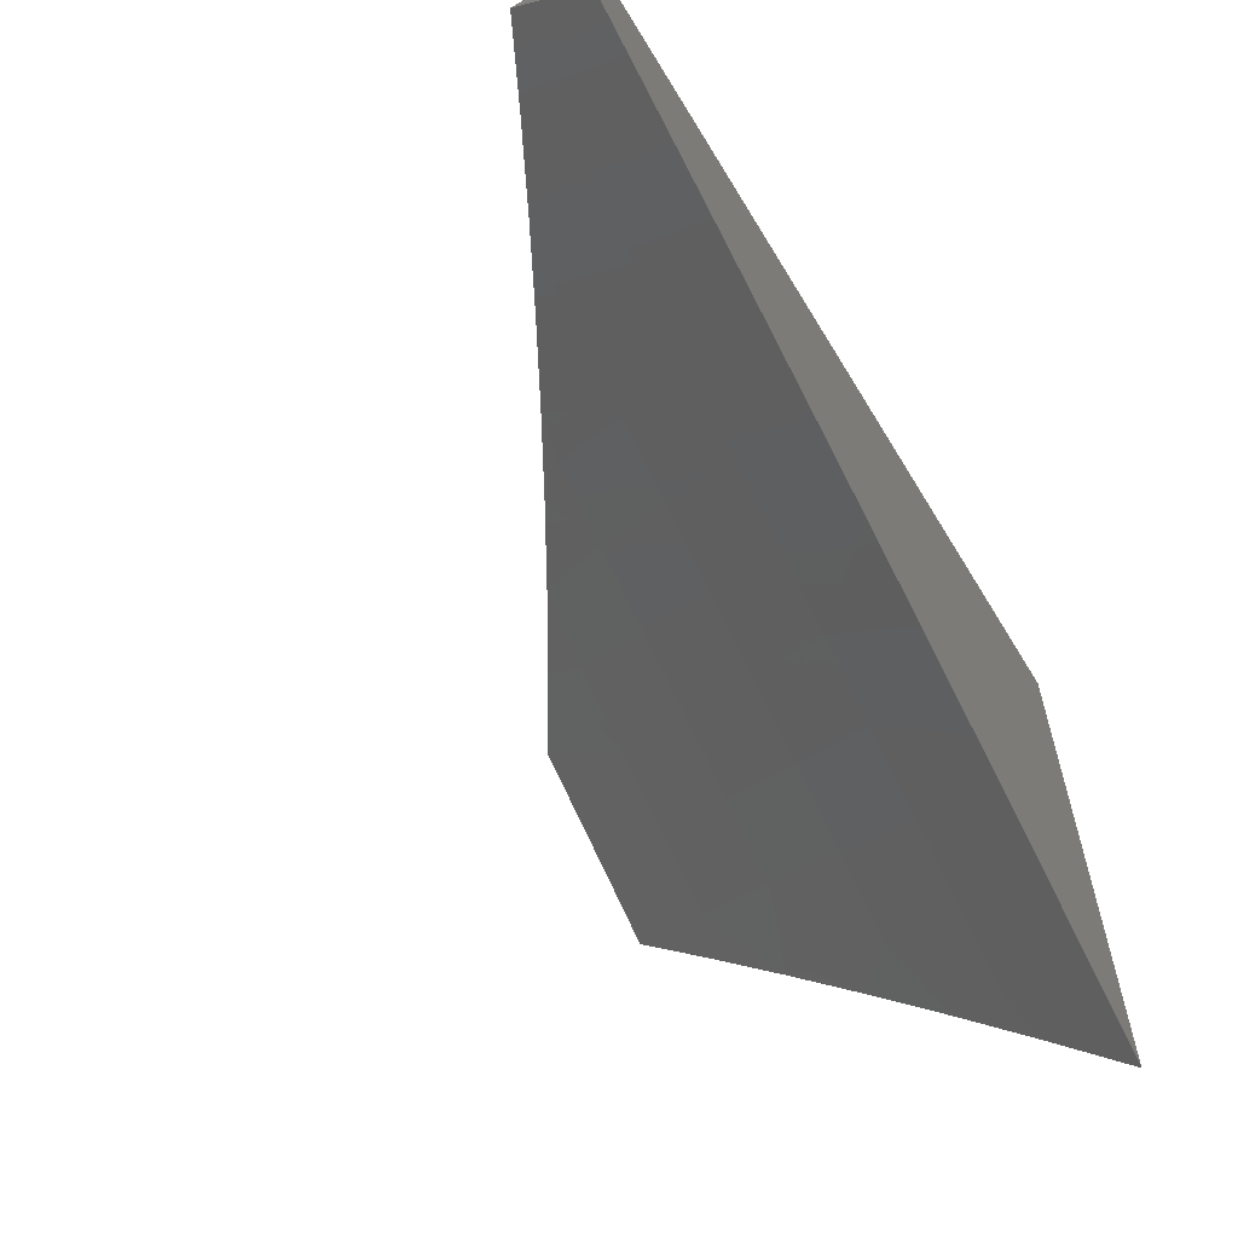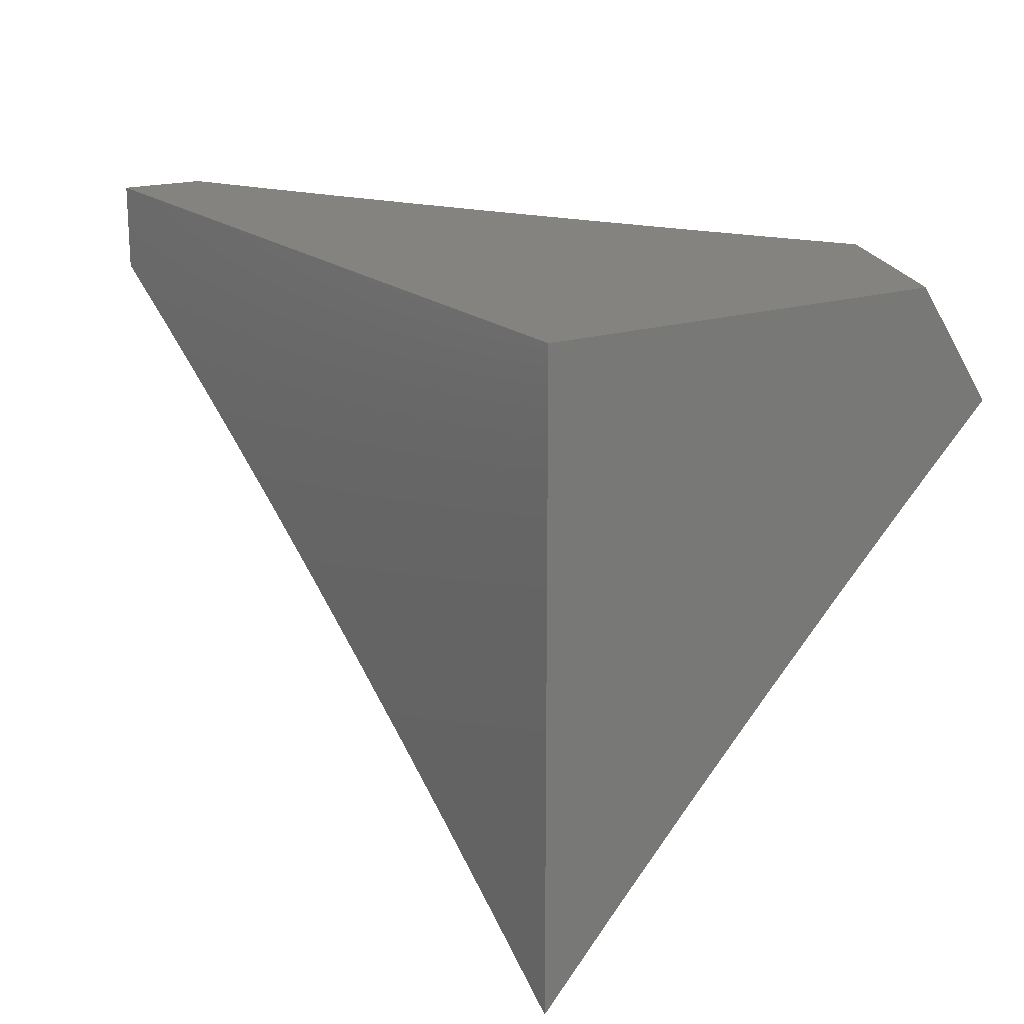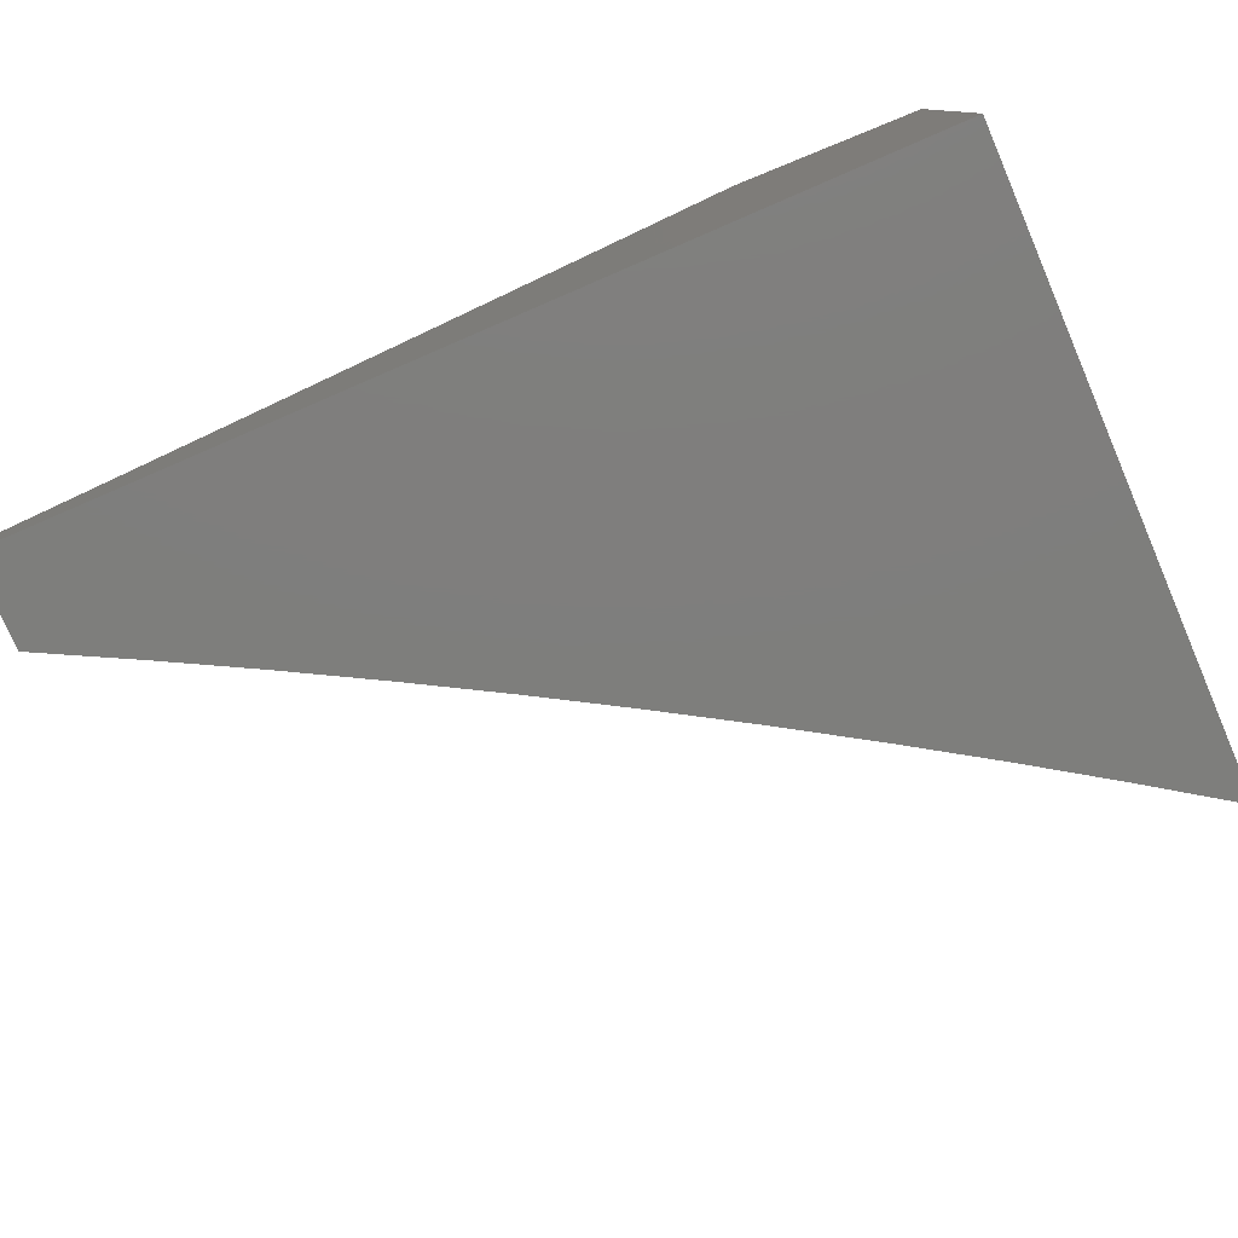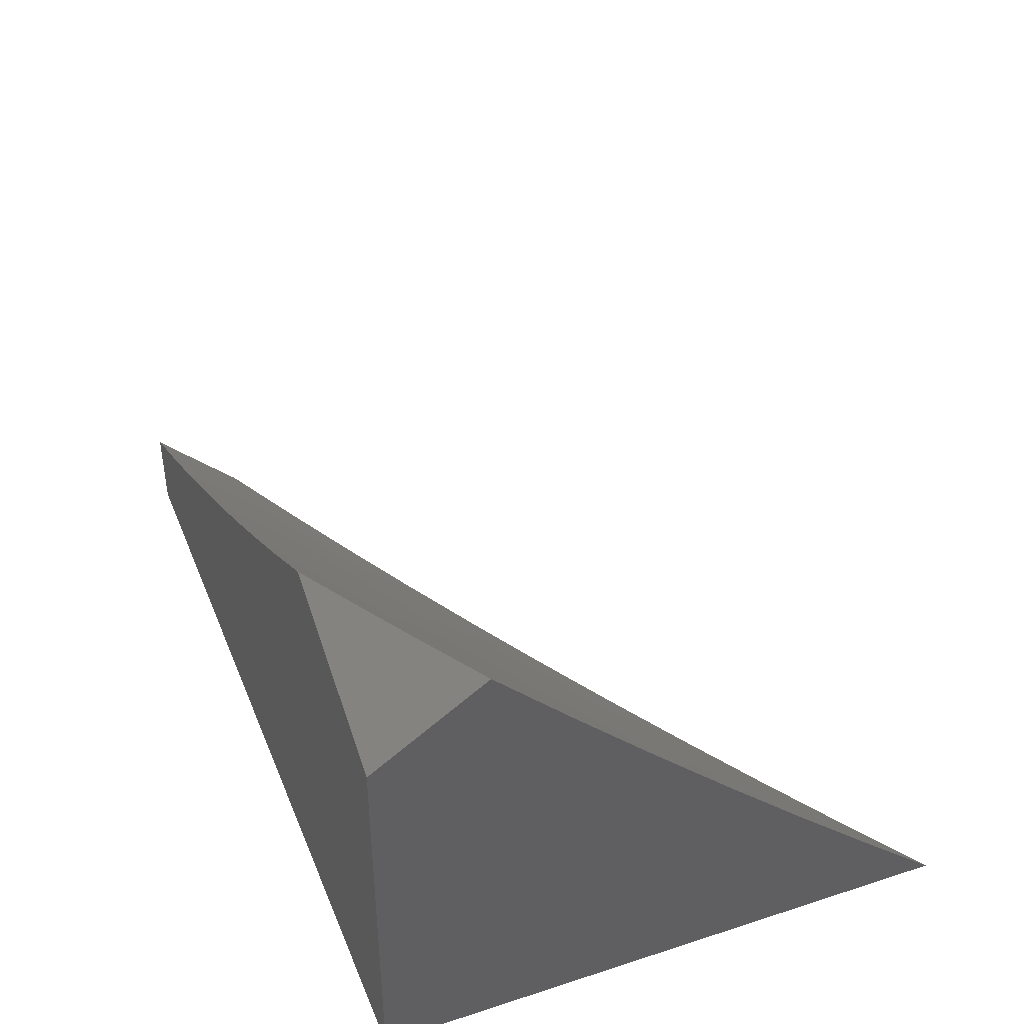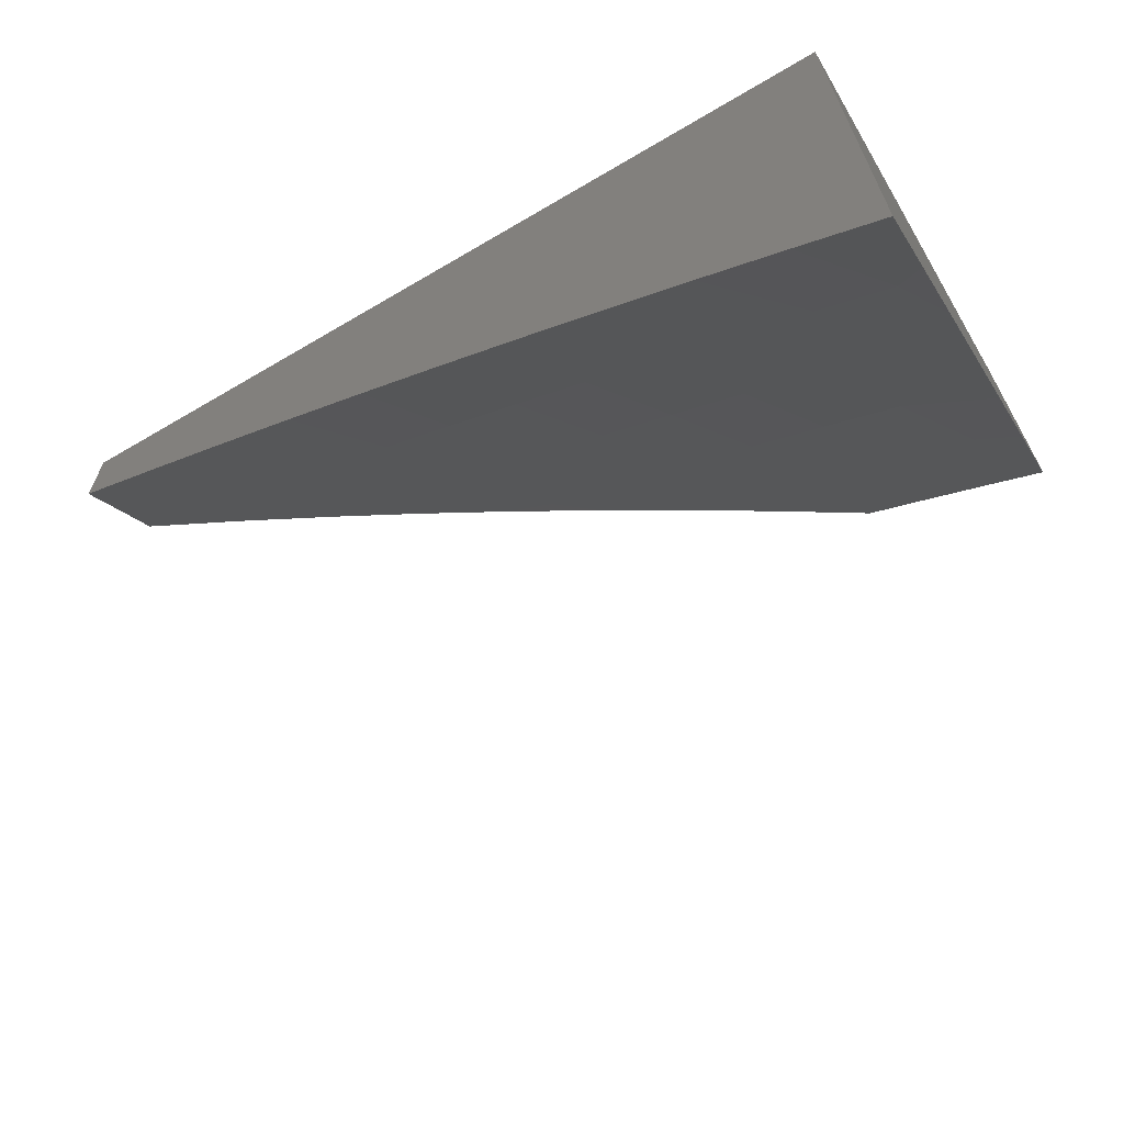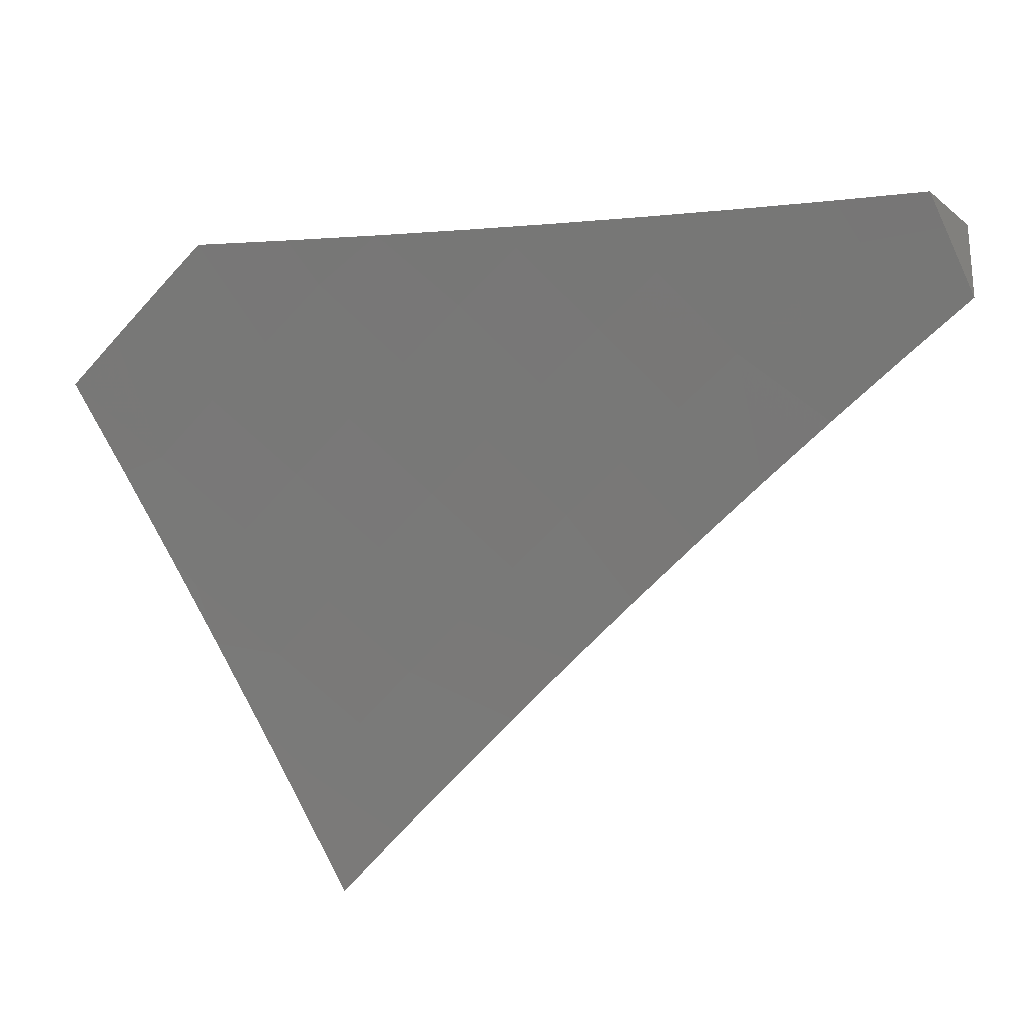
<metadata>
{"format":"stl","ext":"stl","renderer":"f3d","projection":"perspective","resolution":1024,"background":"white","views":[{"elev":-60.0,"azim":121.1,"up":"+Y"},{"elev":18.1,"azim":-121.9,"up":"+Y"},{"elev":-77.9,"azim":-156.7,"up":"+Z"},{"elev":42.0,"azim":-111.2,"up":"+Z"},{"elev":-65.9,"azim":-149.4,"up":"+Y"},{"elev":-22.7,"azim":37.6,"up":"+Y"}]}
</metadata>
<code>
# stl→obj: 66 verts, 128 faces
v -4.788 8 -7.455
v -4.893 8 -7.5
v -4.859 7.957 -7.455
v -4.93 7.913 -7.455
v -5 8 -7.545
v -5 7.934 -7.5
v -5 7.869 -7.455
v -4 7.966 -7.933
v -4 8 -7.9
v -4.093 7.959 -7.893
v -4.101 8 -7.849
v -4.201 8 -7.796
v -4.301 8 -7.743
v -4.228 7.996 -7.785
v -4.184 7.912 -7.893
v -4.103 7.846 -8
v -4 7.899 -8
v -4.319 7.948 -7.785
v -4.399 8 -7.688
v -4.409 7.898 -7.785
v -4.455 7.98 -7.676
v -4.498 7.848 -7.785
v -4.545 7.929 -7.676
v -4.587 7.796 -7.785
v -4.635 7.877 -7.676
v -4.676 7.743 -7.785
v -4.724 7.824 -7.676
v -4.764 7.69 -7.785
v -4.813 7.769 -7.676
v -4.851 7.635 -7.785
v -4.901 7.714 -7.676
v -4.937 7.579 -7.785
v -4.988 7.658 -7.676
v -5 7.593 -7.733
v -5 7.686 -7.641
v -4.951 7.792 -7.566
v -4.862 7.848 -7.566
v -4.772 7.903 -7.566
v -4.692 8 -7.515
v -4.682 7.957 -7.566
v -4.595 8 -7.574
v -4.498 8 -7.631
v -5 7.778 -7.549
v -5 7.499 -7.823
v -4.885 7.499 -7.893
v -4.8 7.554 -7.893
v -4.713 7.609 -7.893
v -4.627 7.662 -7.893
v -4.539 7.714 -7.893
v -4.451 7.765 -7.893
v -4.363 7.815 -7.893
v -4.273 7.864 -7.893
v -4.97 7.443 -7.893
v -5 7.403 -7.912
v -4.904 7.372 -8
v -5 7.307 -8
v -4.806 7.436 -8
v -4.708 7.498 -8
v -4.609 7.559 -8
v -4.51 7.619 -8
v -4.409 7.678 -8
v -4.308 7.735 -8
v -4.206 7.791 -8
v -4 7.933 -7.967
v -5 8 -8
v -4 8 -8
f 1 2 3
f 3 2 4
f 4 2 5
f 4 5 6
f 6 7 4
f 8 9 10
f 10 9 11
f 10 11 12
f 13 14 12
f 12 14 15
f 12 15 10
f 10 15 16
f 10 16 17
f 14 13 18
f 18 13 19
f 18 19 20
f 20 19 21
f 20 21 22
f 22 21 23
f 22 23 24
f 24 23 25
f 24 25 26
f 26 25 27
f 26 27 28
f 28 27 29
f 28 29 30
f 30 29 31
f 30 31 32
f 32 31 33
f 32 33 34
f 34 33 35
f 35 33 31
f 35 31 36
f 36 31 37
f 36 37 4
f 4 37 3
f 3 37 38
f 3 38 1
f 1 38 39
f 39 38 40
f 39 40 41
f 41 40 25
f 41 25 23
f 19 42 21
f 21 42 23
f 42 41 23
f 4 7 36
f 36 7 43
f 36 43 35
f 34 44 32
f 32 44 45
f 32 45 30
f 30 45 46
f 30 46 28
f 28 46 47
f 28 47 26
f 26 47 48
f 26 48 24
f 24 48 49
f 24 49 22
f 22 49 50
f 22 50 20
f 20 50 51
f 20 51 18
f 18 51 52
f 18 52 14
f 14 52 15
f 45 44 53
f 53 44 54
f 53 54 55
f 55 54 56
f 53 55 45
f 45 55 57
f 45 57 46
f 46 57 58
f 46 58 47
f 47 58 59
f 47 59 48
f 48 59 60
f 48 60 49
f 49 60 61
f 49 61 50
f 50 61 51
f 61 62 51
f 51 62 52
f 62 63 52
f 52 63 15
f 63 16 15
f 17 64 10
f 10 64 8
f 27 25 40
f 29 27 38
f 38 27 40
f 31 29 37
f 37 29 38
f 2 39 5
f 5 39 41
f 5 41 42
f 2 1 39
f 5 42 65
f 65 42 19
f 65 19 13
f 13 12 65
f 65 12 11
f 65 11 66
f 66 11 9
f 9 8 66
f 66 8 64
f 66 64 17
f 17 16 66
f 66 16 63
f 66 63 65
f 65 63 62
f 65 62 61
f 61 60 65
f 65 60 59
f 65 59 58
f 58 57 65
f 65 57 55
f 65 55 56
f 7 6 43
f 43 6 5
f 43 5 35
f 35 5 65
f 35 65 34
f 34 65 44
f 44 65 54
f 54 65 56

</code>
